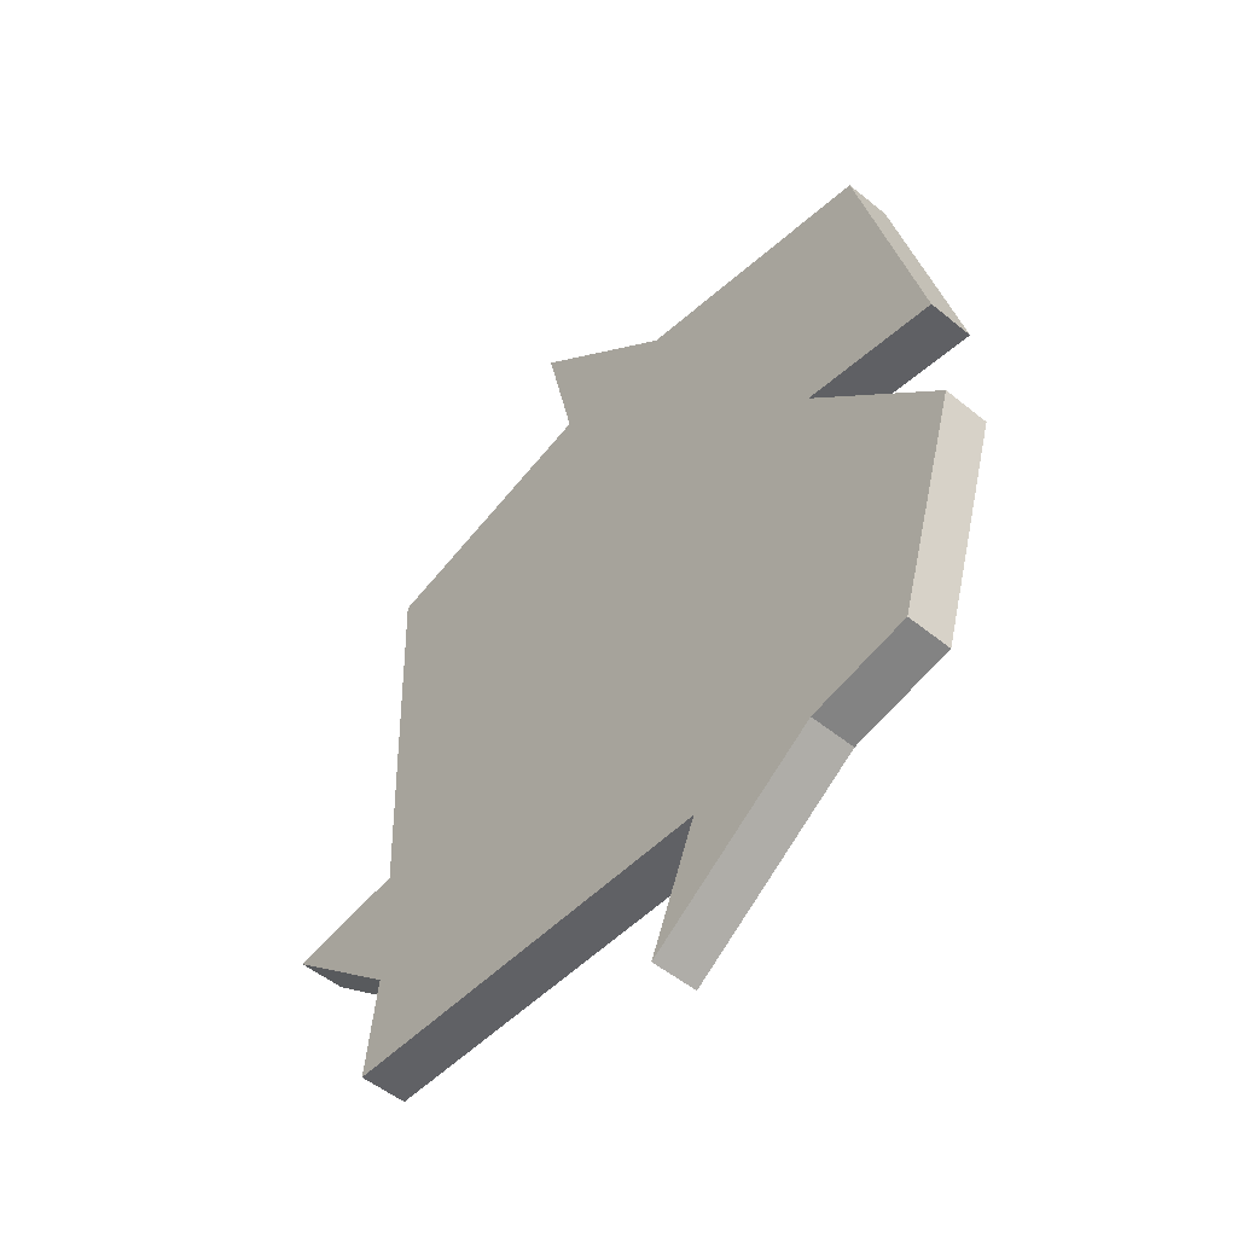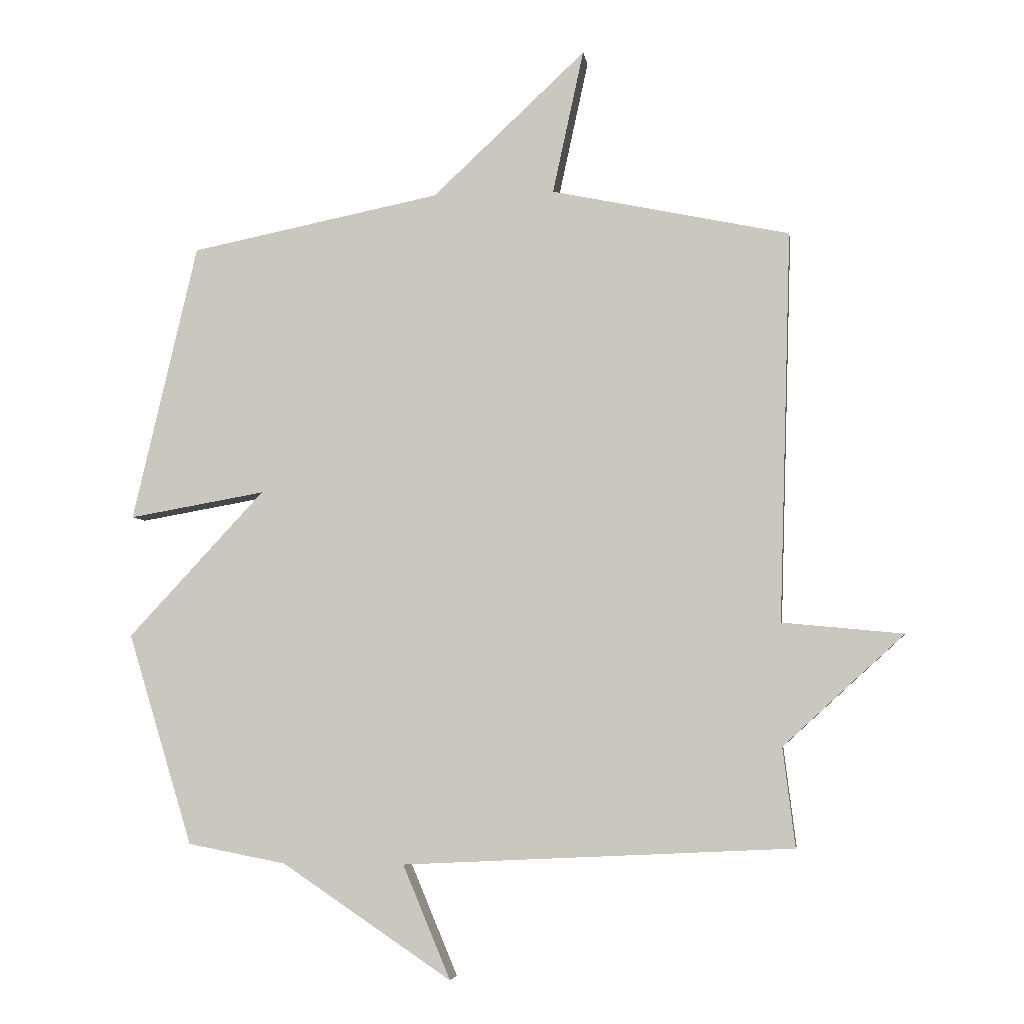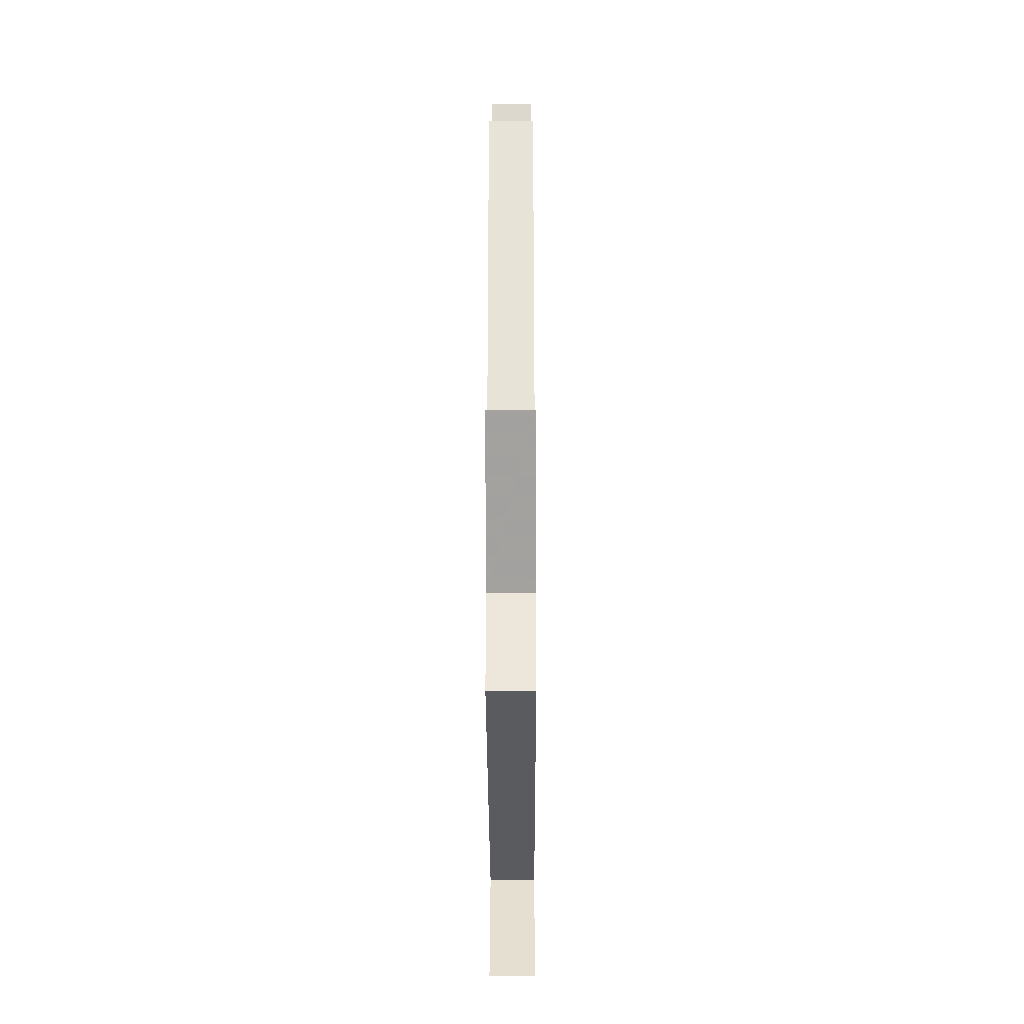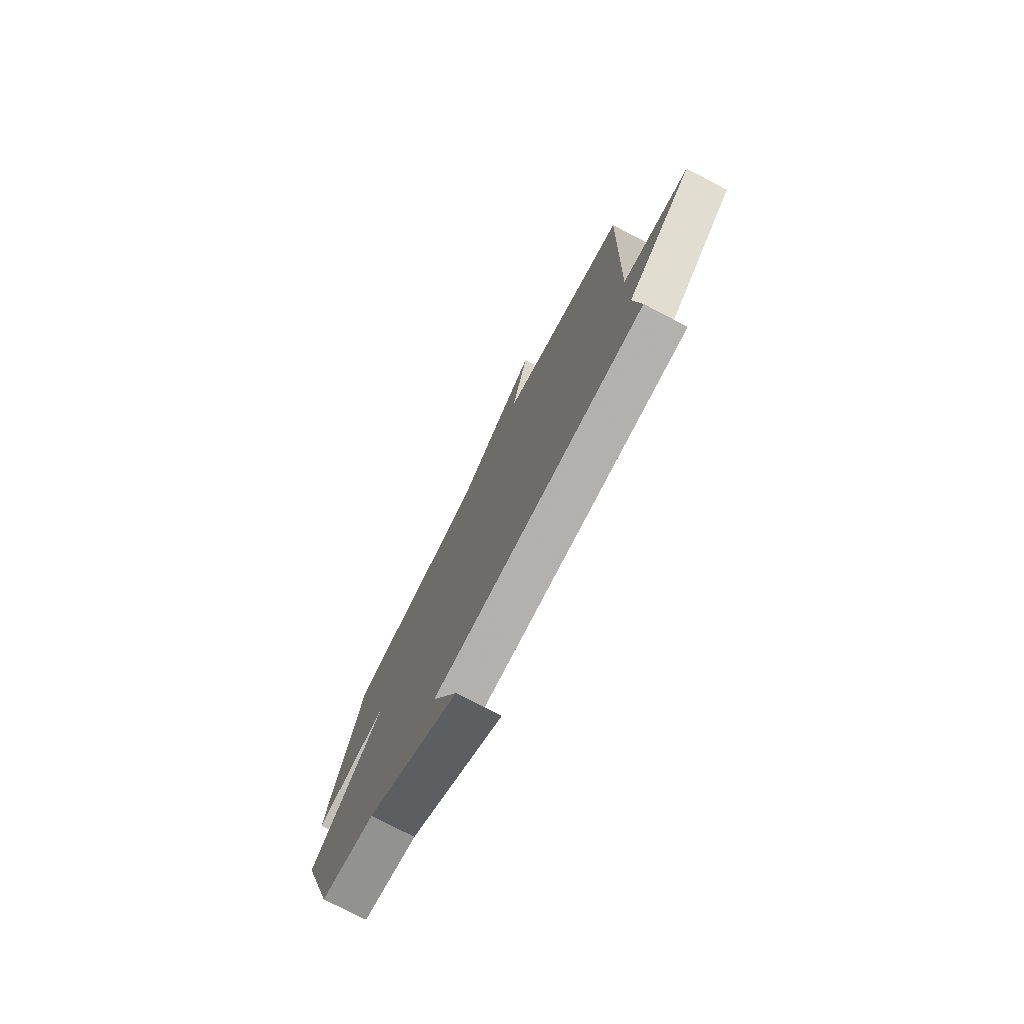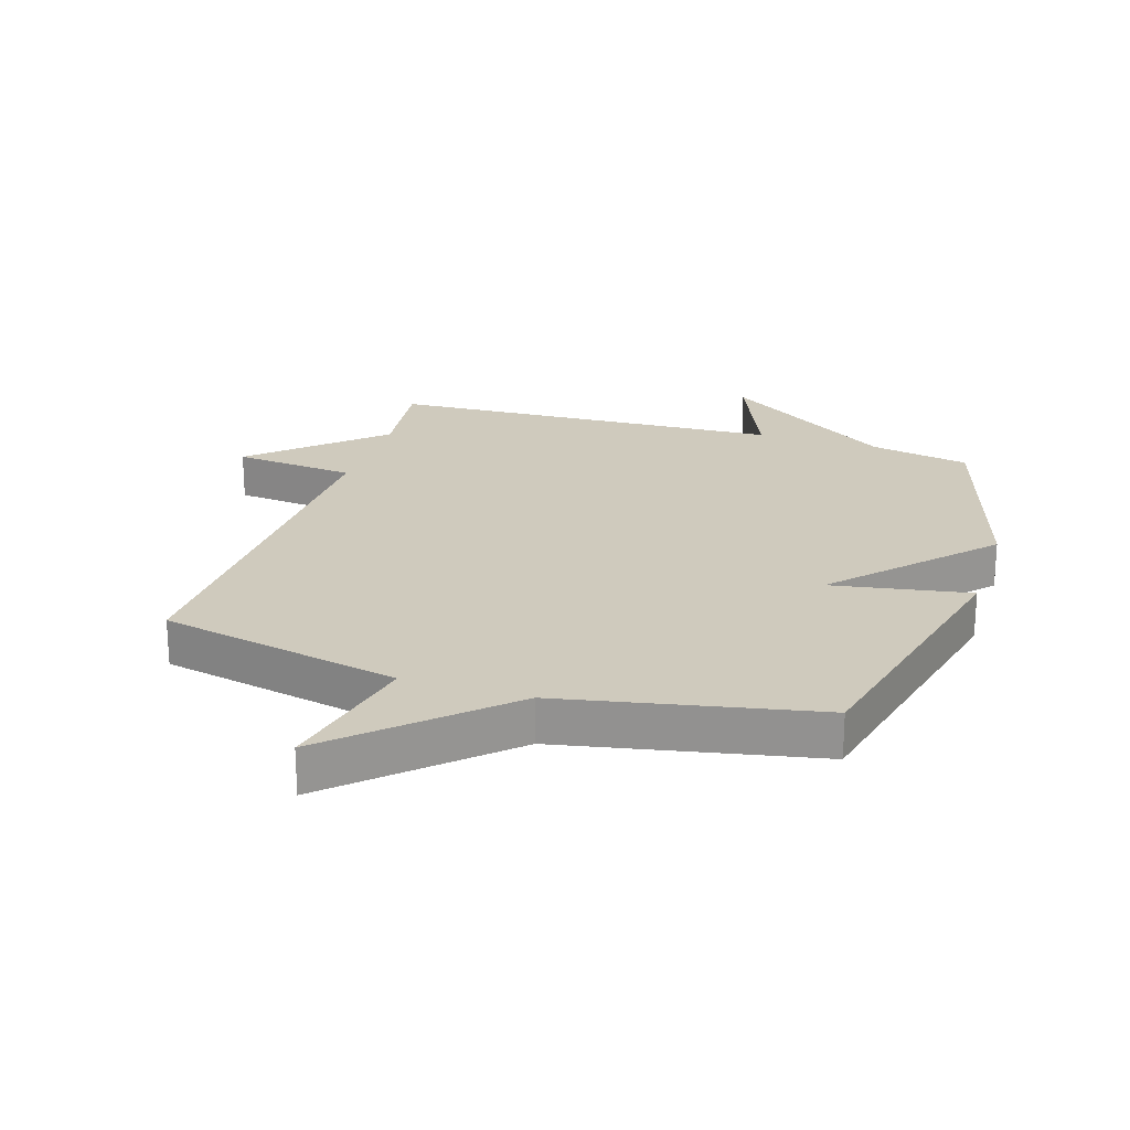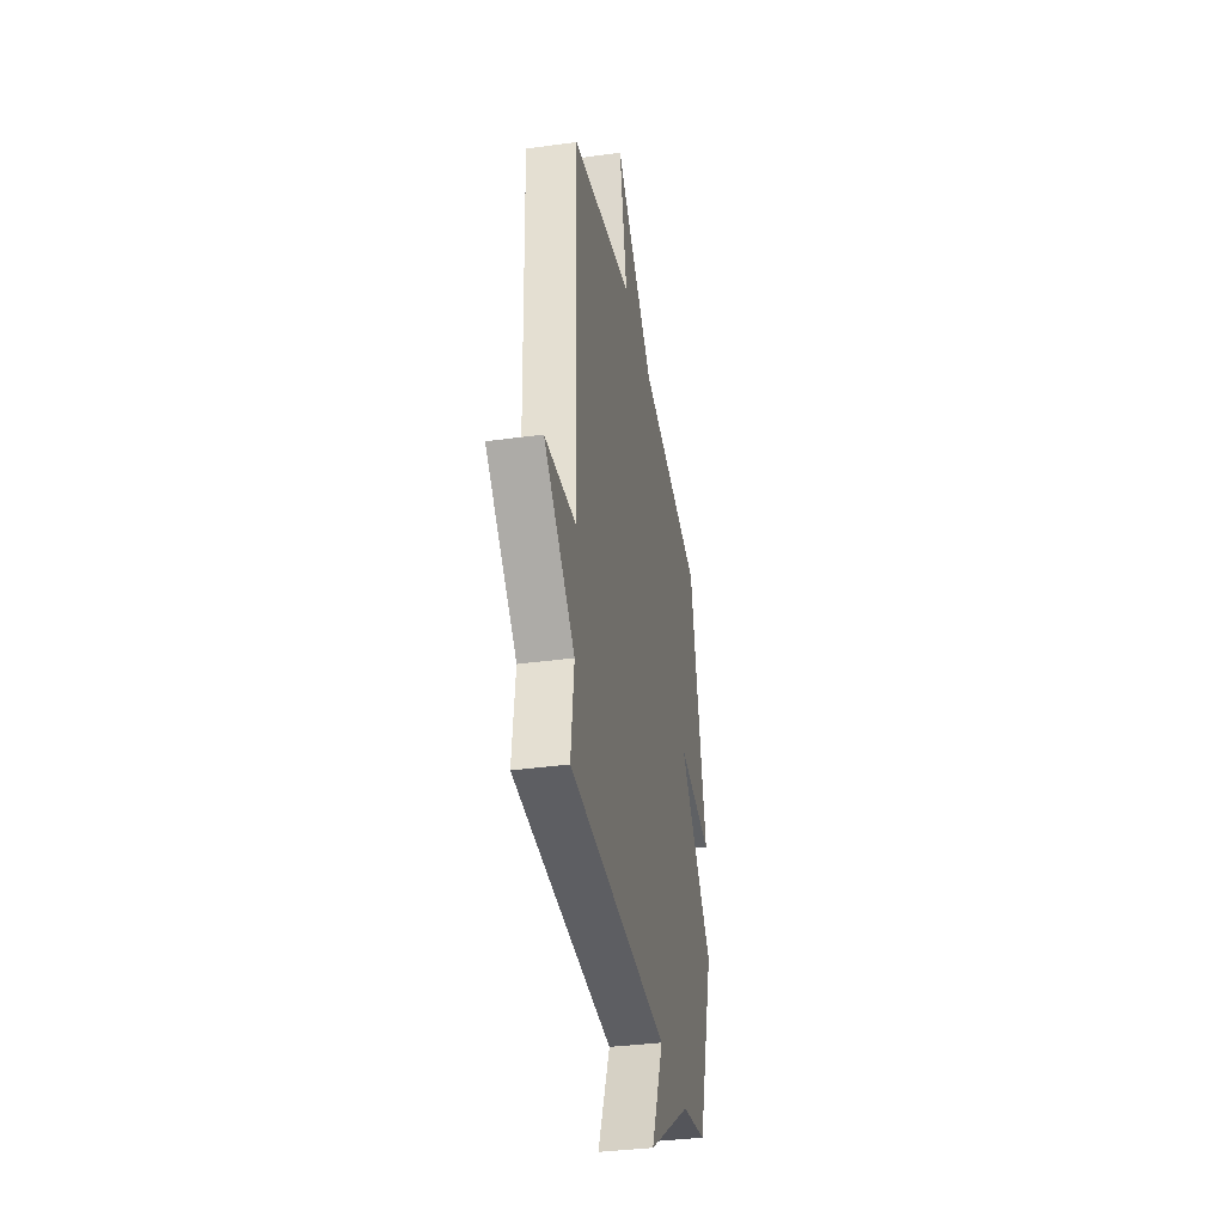
<metadata>
{"format":"obj","ext":"obj","renderer":"f3d","projection":"perspective","resolution":1024,"background":"white","views":[{"elev":-52.4,"azim":48.8,"up":"+Z"},{"elev":-5.1,"azim":-172.0,"up":"+Z"},{"elev":-29.9,"azim":-89.8,"up":"+Z"},{"elev":-76.7,"azim":-117.5,"up":"+Z"},{"elev":22.9,"azim":17.6,"up":"+Y"},{"elev":-35.9,"azim":-79.8,"up":"+Z"}]}
</metadata>
<code>
v -0.5 0.07 0.5
v -0.11 0.07 0.582
v -0.161 0.07 0.817
v 0.09 0.07 0.582
v 0.5 0.07 0.5
v 0.606 0.07 0.046
v 0.383 0.07 0.085
v 0.606 0.07 -0.154
v 0.5 0.07 -0.5
v 0.339 0.07 -0.531
v 0.061 0.07 -0.717
v 0.139 0.07 -0.531
v -0.5 0.07 -0.5
v -0.48 0.07 -0.338
v -0.678 0.07 -0.157
v -0.48 0.07 -0.138
v -0.5 0 0.5
v -0.11 0 0.582
v -0.161 0 0.817
v 0.09 0 0.582
v 0.5 0 0.5
v 0.606 0 0.046
v 0.383 0 0.085
v 0.606 0 -0.154
v 0.5 0 -0.5
v 0.339 0 -0.531
v 0.061 0 -0.717
v 0.139 0 -0.531
v -0.5 0 -0.5
v -0.48 0 -0.338
v -0.678 0 -0.157
v -0.48 0 -0.138
f 14 15 16
f 12 13 14
f 12 14 16
f 10 11 12
f 16 1 2
f 12 16 2
f 10 12 2
f 9 10 2
f 8 9 2
f 7 8 2
f 6 7 2
f 5 6 2
f 4 5 2
f 2 3 4
f 32 31 30
f 30 29 28
f 32 30 28
f 28 27 26
f 18 17 32
f 18 32 28
f 18 28 26
f 18 26 25
f 18 25 24
f 18 24 23
f 18 23 22
f 18 22 21
f 18 21 20
f 20 19 18
f 1 17 18 2
f 2 18 19 3
f 3 19 20 4
f 4 20 21 5
f 5 21 22 6
f 6 22 23 7
f 7 23 24 8
f 8 24 25 9
f 9 25 26 10
f 10 26 27 11
f 11 27 28 12
f 12 28 29 13
f 13 29 30 14
f 14 30 31 15
f 15 31 32 16
f 16 32 17 1

</code>
